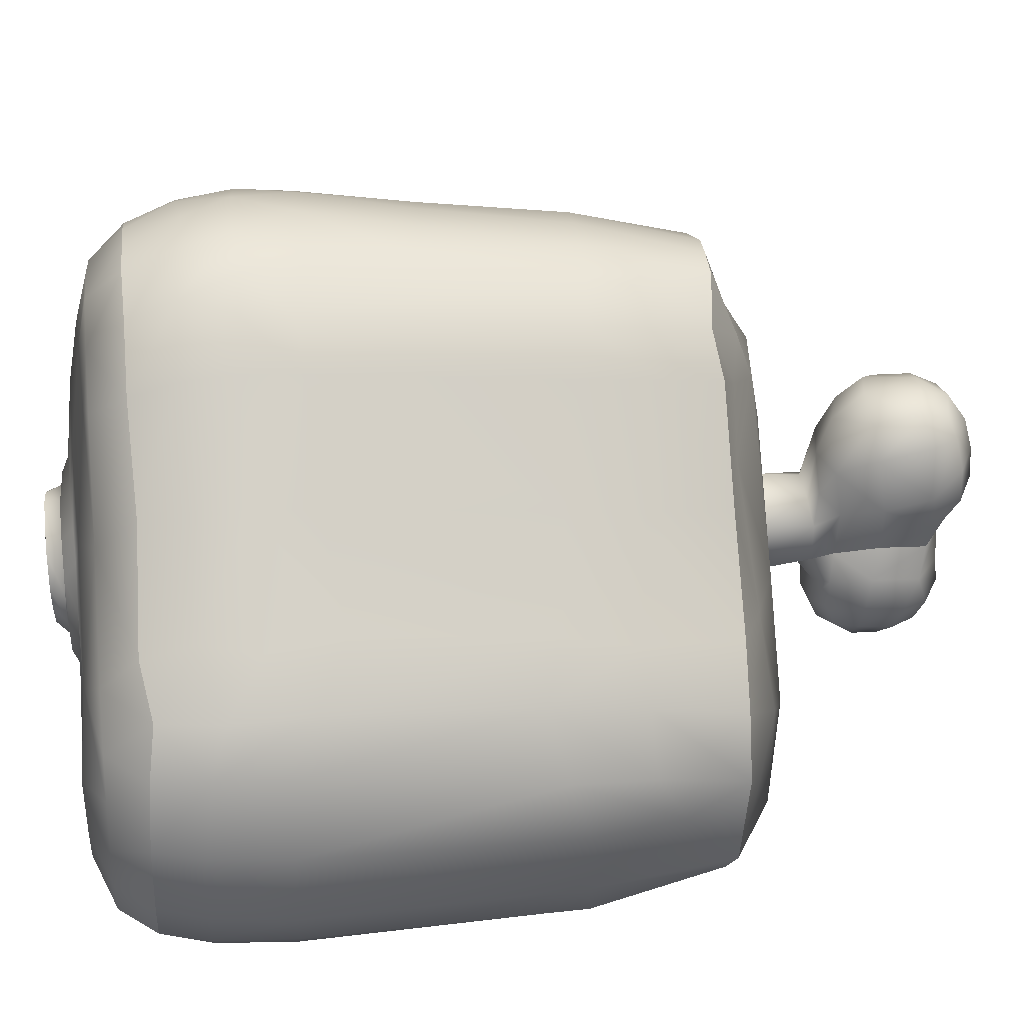
<metadata>
{"format":"obj","ext":"obj","renderer":"f3d","projection":"perspective","resolution":1024,"background":"white","views":[{"elev":28.5,"azim":-96.3,"up":"+Y"}]}
</metadata>
<code>
o obj_drop_vampire_Mesh
v -0.06225 0.06423 -0.7918
v -0.2007 -0.1479 -0.7872
v -0.504 0.238 -0.4191
v -0.809 -0.1842 -0.354
v -0.7452 -0.6072 -0.3652
v 0.7035 -0.000783 -0.2813
v -0.7642 -0.3633 0.4012
v -0.6986 -0.6063 -0.6469
v 0.7098 -0.4718 -0.7263
v 0.6416 -0.5972 -0.7264
v 0.3649 -0.7226 -0.7262
v -0.6484 -0.5768 -0.7263
v -0.1699 -0.04966 -0.7855
v 0.01757 -0.0709 -0.858
v 0.1368 -0.1442 -0.8488
v 0.2637 0.5722 -0.3886
v 0.1531 0.6331 -0.4211
v 0.2135 0.5199 0.2619
v 0.2956 0.4983 -0.05788
v 0.2228 0.5532 -0.05595
v -0.2656 0.4781 0.2613
v -0.3409 0.4002 0.2295
v -0.6693 0.04221 -0.2499
v -0.6917 0.02511 -0.4084
v -0.7882 -0.2498 0.1661
v -0.4589 -0.7773 -0.504
v 0.6524 -0.7157 -0.3712
v -0.0336 0.6559 -0.3033
v -0.05213 0.6183 -0.05085
v 0.00866 0.5862 0.2657
v 0.09226 0.6339 -0.5442
v 0.5155 0.2035 -0.5439
v 0.5847 0.1135 -0.5438
v 0.7606 -0.1492 -0.6467
v 0.7155 -0.6438 -0.5372
v 0.5561 -0.757 -0.5386
v -0.01991 -0.7865 -0.5152
v -0.441 -0.7479 -0.6507
v -0.8034 -0.1822 -0.5192
v -0.3612 0.444 -0.5507
v -0.2633 0.04749 -0.7695
v 0.6824 -0.04366 -0.6572
v -0.1692 -0.0848 -0.8116
v -0.1295 0.01403 -0.7871
v 0.2794 -0.2807 -0.7902
v 0.1323 -0.01796 -0.8133
v 0.02504 0.1008 -0.7961
v 0.1678 -0.07913 -0.813
v 0.1097 -0.291 -0.8157
v 0.01624 -0.3179 -0.8178
v -0.05584 -0.3148 -0.8151
v -0.1426 -0.2716 -0.8105
v -0.1837 -0.2033 -0.8088
v -0.1306 -0.01371 -0.8129
v -0.06701 0.03749 -0.8145
v -0.006138 0.01214 -0.8511
v 0.06996 0.01208 -0.8155
v 0.1415 -0.09766 -0.8162
v 0.1389 -0.2015 -0.8167
v 0.08794 -0.2651 -0.8182
v 0.007648 -0.2858 -0.8187
v -0.07997 -0.2669 -0.8171
v -0.1413 -0.2017 -0.8151
v -0.1485 -0.1336 -0.8142
v -0.09808 -0.03028 -0.8137
v -0.02342 0.02061 -0.816
v 0.187 0.6096 -0.2982
v 0.1392 0.5932 -0.04977
v -0.368 0.4578 -0.4268
v -0.2823 0.5365 -0.3172
v -0.2865 0.5483 -0.4265
v -0.7587 -0.07588 -0.3159
v -0.7366 -0.1029 0.124
v -0.657 0.003954 0.1636
v -0.7932 -0.5252 -0.3755
v -0.7562 -0.5239 0.2124
v 0.4587 -0.7968 -0.3776
v 0.5715 -0.7612 -0.3721
v 0.7195 -0.6536 -0.383
v 0.8344 -0.3812 -0.3744
v 0.7731 -0.09353 -0.3066
v 0.8213 -0.1989 -0.3245
v 0.5781 0.1348 -0.4146
v 0.5896 0.1131 -0.2648
v 0.5254 0.2131 -0.3764
v 0.3326 0.511 -0.3885
v 0.4103 0.4089 -0.3491
v -0.1465 0.5968 -0.06092
v -0.08526 0.5746 0.2681
v 0.09398 0.6431 -0.2961
v 0.04192 0.6593 -0.4294
v 0.04499 0.6166 -0.05093
v 0.1068 0.569 0.2678
v -0.1717 0.4897 0.512
v -0.7264 -0.1267 0.3277
v -0.7675 -0.2656 0.34
v -0.3194 0.3789 0.4072
v -0.0482 0.6003 -0.6486
v -0.03113 0.6511 -0.529
v 0.04351 0.5976 -0.6497
v -0.2136 0.6039 -0.4152
v -0.1173 0.6486 -0.4279
v -0.1361 0.6246 -0.544
v -0.1283 0.5803 -0.6495
v 0.2924 0.5312 -0.5413
v 0.4047 0.4046 -0.5219
v 0.7055 0.002192 -0.4616
v 0.694 -0.01127 -0.5881
v 0.8332 -0.2409 -0.5176
v 0.7863 -0.1135 -0.4889
v 0.8332 -0.3559 -0.5389
v 0.7634 -0.4852 -0.6461
v 0.6929 -0.6261 -0.6469
v 0.6505 -0.7043 -0.5411
v 0.6279 -0.6873 -0.6471
v 0.5438 -0.7318 -0.6509
v 0.4573 -0.787 -0.5405
v 0.4471 -0.762 -0.649
v 0.3026 -0.8069 -0.5307
v -0.3191 -0.7919 -0.5289
v -0.7627 -0.08369 -0.4866
v -0.6704 0.03967 -0.5387
v -0.2456 0.5663 -0.5412
v 0.1811 0.6021 -0.5441
v 0.1305 0.5762 -0.6495
v -0.6165 -0.4043 0.572
v -0.3602 -0.5982 0.5924
v -0.08141 -0.6106 0.5809
v 0.2965 -0.6061 0.5809
v 0.4741 -0.5641 0.583
v 0.154 0.3645 0.588
v -0.1148 0.3744 0.5898
v -0.1946 0.3026 0.5717
v -0.2855 0.1776 0.5659
v -0.6001 -0.4265 -0.7744
v 0.04183 -0.5815 -0.7485
v -0.1751 -0.5854 -0.7541
v 0.5374 -0.5193 -0.7626
v 0.1015 0.3728 -0.761
v -0.0651 0.3964 -0.7489
v -0.1749 0.3043 -0.7436
v -0.5532 -0.3288 -0.7825
v 0.1232 0.501 -0.7262
v 0.3088 0.3425 -0.7265
v 0.4224 0.1493 -0.7265
v 0.4938 0.05429 -0.7266
v 0.7889 -0.3499 -0.6598
v 0.5805 -0.6541 -0.7263
v -0.02537 -0.7124 -0.7191
v -0.6269 -0.07333 -0.7265
v 0.03435 0.01206 -0.85
v 0.07561 -0.007459 -0.8531
v 0.0742 -0.2477 -0.8481
v -0.1361 -0.1708 -0.8427
v -0.1122 -0.05767 -0.8478
v 0.003743 0.5259 -0.7263
v -0.09897 0.5123 -0.7265
v -0.2053 0.4509 -0.7264
v 0.2228 0.4387 -0.7263
v 0.7086 -0.1954 -0.7257
v 0.6467 -0.09652 -0.726
v 0.7352 -0.352 -0.7259
v 0.4741 -0.7019 -0.7253
v 0.2435 -0.7227 -0.7265
v -0.4027 -0.7057 -0.7238
v -0.2983 -0.7135 -0.7241
v -0.7086 -0.4779 -0.7256
v -0.7219 -0.2696 -0.726
v -0.7283 -0.3787 -0.726
v -0.6929 -0.1799 -0.7263
v -0.2948 0.3533 -0.7261
v -0.6979 -0.6169 0.2195
v -0.5074 0.2289 -0.2888
v -0.4783 0.183 0.1884
v -0.4365 0.1311 -0.7262
v -0.3351 -0.5727 -0.7712
v 0.1139 -0.4068 -0.7883
v -0.03485 -0.4178 -0.7866
v -0.1502 -0.3005 -0.7958
v -0.1955 -0.2169 -0.7894
v -0.06104 -0.009666 -0.8499
v -0.1335 -0.1253 -0.8458
v 0.01405 -0.2636 -0.845
v 0.1182 -0.2016 -0.8493
v 0.115 -0.06111 -0.853
v 0.2704 -0.1142 -0.7911
v 0.09479 0.2415 -0.7833
v -0.1019 0.1757 -0.7775
v -0.3758 -0.3988 -0.7915
v 0.3738 -0.006769 -0.7695
v 0.2012 0.2556 -0.7713
v 0.439 -0.1299 -0.7624
v 0.5696 -0.3357 -0.7709
v 0.3796 -0.5601 -0.7672
v -0.5162 -0.5375 -0.7776
v -0.5011 -0.1394 -0.7663
v -0.3404 0.4043 -0.6473
v -0.4702 0.2031 -0.6394
v -0.2312 0.5198 -0.6468
v -0.6493 0.003093 -0.6474
v -0.5039 0.2227 -0.5414
v -0.3656 0.4511 -0.3023
v -0.758 -0.5039 -0.6464
v -0.7713 -0.1982 -0.6383
v -0.7308 -0.09196 -0.6249
v -0.3453 -0.7957 -0.355
v -0.03415 -0.7962 -0.3538
v 0.2804 0.4662 0.2702
v 0.4577 0.2791 -0.07772
v 0.5126 0.1992 -0.1683
v 0.3569 0.3706 0.28
v 0.3771 0.4037 -0.0628
v 0.7941 -0.5172 -0.3844
v 0.7923 -0.5025 -0.5398
v 0.2949 -0.8114 -0.3564
v -0.2945 0.3572 0.5322
v -0.4314 0.1356 0.5361
v -0.4673 0.1655 0.3531
v -0.6127 -0.05418 0.5325
v -0.6924 -0.1728 0.5312
v -0.7283 -0.3101 0.5335
v -0.005624 0.3958 0.5821
v 0.4792 -0.4798 0.6353
v 0.01189 0.1233 0.6678
v 0.002691 -0.2767 0.6853
v -0.318 -0.08025 0.6412
v 0.2327 0.2261 0.598
v 0.374 0.0151 0.5979
v -0.5808 -0.7058 0.217
v -0.3137 -0.7688 0.2395
v -0.01666 -0.7637 0.2422
v 0.4975 -0.7496 0.235
v 0.2942 -0.7799 0.2337
v 0.5926 -0.7141 0.2316
v 0.679 -0.6425 0.2259
v 0.7515 -0.5281 0.2215
v 0.5556 0.08283 0.2136
v 0.4855 0.1747 0.2108
v 0.7894 -0.3569 0.2269
v 0.7435 -0.1791 0.2332
v 0.6761 -0.05626 0.229
v 0.238 0.5162 -0.6477
v 0.3596 0.3886 -0.6473
v 0.4873 0.1798 -0.6461
v 0.5601 0.08896 -0.6492
v -0.7827 -0.515 -0.5403
v -0.7303 -0.6089 -0.5405
v -0.3218 -0.7611 -0.646
v 0.3011 -0.7766 -0.6461
v -0.02895 -0.751 -0.6475
v -0.5443 -0.6586 -0.7226
v -0.5785 -0.6964 -0.6488
v -0.5999 -0.7252 -0.3709
v -0.5966 -0.7171 -0.5383
v -0.5662 -0.2537 0.6088
v -0.4597 -0.0836 0.5905
v -0.3992 -0.3426 0.658
v -0.1107 -0.4516 0.6513
v 0.1707 0.1026 0.6728
v 0.05914 0.2855 0.6455
v -0.08088 0.2589 0.6323
v 0.2836 -0.4867 0.6485
v 0.3198 -0.123 0.6671
v 0.5107 -0.2467 0.6334
v -0.1085 0.5112 0.532
v 0.1503 0.4928 0.5245
v 0.2425 0.4223 0.533
v 0.3354 0.2942 0.5406
v 0.4323 0.1393 0.5325
v -0.2258 0.4405 0.5165
v -0.03909 0.5279 0.531
v 0.03242 0.5254 0.533
v 0.5088 0.03806 0.5397
v 0.7036 -0.4868 0.5397
v 0.7356 -0.3571 0.5333
v 0.6464 -0.09243 0.5314
v 0.719 -0.2251 0.5306
v -0.6813 -0.527 0.5244
v -0.5237 -0.6632 0.5317
v -0.2974 -0.7129 0.5323
v -0.01762 -0.7076 0.5316
v 0.2943 -0.7284 0.5316
v 0.4256 -0.714 0.533
v 0.5593 -0.6608 0.5417
v 0.6503 -0.5904 0.5326
v -0.7912 -0.376 0.2072
v -0.8281 -0.3558 -0.3701
v -0.7913 -0.3426 -0.6456
v -0.8172 -0.3509 -0.5393
v -0.4904 -0.5262 0.6212
v 0.5687 -0.4523 0.595
v 0.1764 -0.2041 -0.8132
v 0.1444 0.02313 -0.7993
v 0.04995 0.05182 -0.8126
v -0.07958 -0.2376 -0.8436
v -0.6543 -0.02874 0.3196
v -0.1778 0.6141 -0.293
v -0.1725 0.5408 0.2669
v -0.09741 -0.1647 0.827
v -0.1105 -0.2295 0.8194
v -0.05623 -0.2486 0.7927
v -0.09807 -0.09563 0.7795
v 0.005826 -0.2512 0.784
v -0.04836 -0.3052 0.7899
v -0.1058 -0.2925 0.8201
v 0.07352 -0.1956 0.7766
v 0.01654 -0.2997 0.7828
v -0.09248 -0.3462 0.8393
v -0.03221 -0.3576 0.8129
v -0.1056 0.03419 0.8186
v -0.09478 -0.08753 0.6722
v 0.09721 -0.1359 0.7988
v 0.1117 -0.1941 0.8313
v 0.07578 -0.2843 0.7949
v 0.03135 -0.3456 0.8042
v -0.01084 -0.3894 0.8583
v -0.07685 -0.3805 0.8828
v -0.06013 0.08018 0.8169
v -0.1408 -0.289 0.9806
v 0.1222 -0.269 0.8315
v 0.07071 -0.3193 0.8139
v 0.05691 -0.3744 0.8439
v -0.0582 -0.3947 0.9421
v 0.01283 -0.4019 0.9195
v -0.1302 -0.03326 1.088
v -0.001076 0.113 0.8269
v -0.1158 -0.3475 0.9644
v -0.1106 -0.2916 1.035
v 0.1032 -0.3284 0.8383
v 0.08092 -0.3813 0.9015
v 0.0361 -0.391 0.9848
v -0.0298 -0.3834 1.003
v -0.1298 0.03854 1.087
v -0.145 0.1013 1.01
v 0.05646 0.1365 0.8471
v 0.07834 0.053 0.8116
v 0.103 -0.1411 0.6805
v -0.08125 -0.3472 1.019
v 0.09495 -0.09301 0.6763
v 0.09578 -0.3691 0.9633
v 0.05236 -0.3479 1.035
v -0.1157 0.1049 1.074
v -0.1046 0.1609 1.001
v 0.06126 -0.2317 1.068
v 0.07595 -0.05622 0.6733
v 0.06775 -0.2814 1.068
v 0.06532 -0.09122 1.101
v 0.07614 -0.03465 1.122
v -0.09322 0.1509 1.055
v -0.03951 0.1875 1.009
v 0.07919 0.03029 1.123
v 0.02791 0.1873 1.015
v 0.1223 0.1404 1.008
v 0.148 0.09021 1.008
v 0.07978 0.09361 1.108
v 0.0829 0.1711 1.016
v 0.1154 0.1266 1.056
v 0.127 0.08477 1.07
v 0.0795 0.1445 1.074
v -0.08123 -0.02366 0.7905
v -0.04846 -0.03829 0.6709
v -0.01388 0.03968 0.794
v 0.01165 -0.02636 0.7658
v 0.02023 -0.02334 0.6685
v 0.07525 -0.2141 0.6813
v -0.006387 -0.2233 0.7627
v -0.008536 -0.2407 0.6691
v -0.08717 -0.197 0.6756
v -0.07554 -0.1878 0.7841
v -0.0268 -0.2322 1.074
v -0.02963 -0.08481 1.111
v -0.0322 -0.02613 1.134
v -0.02838 -0.3456 1.044
v -0.03637 -0.2797 1.077
v -0.02874 0.03998 1.131
v 0.1168 -0.216 1.016
v 0.1257 -0.09822 1.036
v 0.1252 -0.2726 1.016
v 0.1078 -0.3327 0.9875
v -0.05831 -0.04208 0.769
v -0.02618 -0.1565 1.071
v 0.04814 -0.1586 1.063
v 0.1082 -0.1515 1.024
v 0.1227 -0.1225 0.9198
v 0.1296 -0.1933 0.9179
v 0.1456 -0.26 0.9175
v 0.1288 -0.3242 0.9213
v 0.1104 0.1486 0.9158
v 0.137 0.09385 0.9029
v 0.07746 0.1746 0.9312
v -0.1201 -0.1442 0.9232
v -0.1385 -0.2134 0.9052
v -0.1432 -0.2794 0.8953
v -0.1215 -0.3384 0.8872
v -0.1447 0.07789 0.9004
v -0.1062 0.1489 0.8925
v 0.05404 0.1814 0.9031
v -0.02458 0.1814 0.8885
v -0.1567 -0.0353 0.9155
v -0.163 -0.009585 1.02
v -0.1191 -0.05834 0.8311
v 0.07475 -0.05192 0.7821
v 0.1551 -0.01368 0.9006
v 0.1503 -0.008931 1.044
v -0.1224 -0.226 1.014
v -0.1229 -0.09745 1.044
v -0.1077 -0.1537 1.027
v -0.02114 0.1059 1.116
v -0.01024 0.161 1.076
f 265 270 132
f 18 266 267 208
f 219 217 218
f 211 208 267 268
f 93 30 272
f 272 30 271
f 264 223 291
f 131 260 227
f 271 30 89
f 228 263 264
f 273 228 276
f 285 291 130 284
f 284 234 235 285
f 278 126 221
f 236 274 285 235
f 282 281 231 233
f 230 231 281 280
f 233 232 283 282
f 284 283 232 234
f 172 229 279
f 76 172 279 278
f 203 246 289 288
f 256 134 217 219
f 229 230 280 279
f 218 22 174
f 167 169 135
f 135 169 142
f 168 142 169
f 142 168 196
f 170 196 168
f 142 196 189
f 41 175 141
f 175 150 200 198
f 3 201 122
f 175 196 150
f 158 141 171
f 141 158 140
f 157 140 158
f 157 156 140
f 139 140 156
f 143 139 156
f 159 139 143
f 190 187 191
f 191 187 139
f 55 294 66
f 193 45 192
f 10 138 9
f 10 148 138
f 148 163 138
f 136 194 164
f 11 164 194
f 163 11 194
f 194 138 163
f 166 137 149
f 137 136 149
f 164 149 136
f 152 185 14
f 153 183 295
f 61 183 153 60
f 15 59 184
f 60 184 59
f 59 15 58
f 185 58 15
f 15 184 185
f 151 57 152
f 57 151 66
f 56 66 151
f 295 154 153
f 155 182 64
f 56 14 181
f 64 65 155
f 182 155 181
f 243 242 105
f 105 106 243
f 197 40 123 199
f 175 198 197 171
f 205 170 204
f 121 122 205
f 205 200 150 170
f 200 122 198
f 287 289 246 75
f 168 204 170
f 289 287 4 39
f 253 5 247 254
f 249 250 149 164
f 254 247 8 252
f 248 166 149 250
f 165 166 248
f 117 119 249 118
f 163 148 116
f 116 118 163
f 118 11 163
f 115 116 148
f 113 115 148 10
f 35 113 112 214
f 147 112 9 162
f 111 112 147
f 108 34 42
f 42 34 160 161
f 242 125 124
f 124 105 242
f 242 243 144 159
f 197 199 158 171
f 98 157 104
f 156 157 98
f 98 100 156
f 143 156 100
f 100 125 143
f 194 136 177
f 180 196 2
f 51 178 179
f 138 194 193
f 175 171 141
f 142 189 135
f 186 48 293
f 192 45 186
f 192 190 146
f 160 193 192 161
f 170 150 196
f 141 188 41
f 41 196 175
f 140 188 141
f 188 140 187
f 146 190 145
f 48 46 293
f 190 191 145
f 138 193 9
f 162 9 193
f 255 221 126
f 221 255 220
f 225 226 257
f 222 260 131
f 276 264 277
f 273 276 241 237
f 258 262 225
f 263 259 225
f 133 134 261
f 225 224 226
f 222 132 261 260
f 259 224 225
f 260 261 224
f 262 258 128 129
f 266 93 272
f 276 277 240 241
f 271 89 265
f 226 224 261
f 259 227 260
f 21 298 70
f 261 132 133
f 225 257 258
f 263 228 227 259
f 239 240 277 275
f 88 70 298
f 263 262 264
f 259 260 224
f 226 261 134 256
f 225 262 263
f 17 16 105 124
f 124 31 17
f 31 124 125
f 101 123 71
f 40 69 71 123
f 201 198 122
f 71 69 202 70
f 201 3 69 40
f 199 123 103 104
f 24 3 122
f 198 201 40 197
f 205 204 39 121
f 72 121 39 4
f 122 121 24
f 72 23 24 121
f 200 205 122
f 251 195 165
f 221 7 278
f 251 12 195
f 206 230 229 253
f 229 172 5 253
f 248 120 26 38
f 78 234 232 77
f 206 120 37 207
f 211 238 209 212
f 118 249 11
f 119 215 207 37
f 78 77 117 36
f 36 117 118 116
f 114 36 116 115
f 27 78 36 114
f 79 27 114 35
f 35 114 115 113
f 238 210 209
f 111 80 213 214
f 112 111 214
f 112 113 10 9
f 111 109 80
f 82 80 109
f 110 82 109
f 81 110 107 6
f 110 34 108
f 110 108 107
f 108 33 83 107
f 33 108 42 245
f 33 32 83
f 85 83 32
f 85 106 87
f 159 143 242
f 106 86 87
f 86 106 105
f 16 86 105
f 125 242 143
f 104 103 99 98
f 102 103 123 101
f 125 100 31
f 99 31 100
f 91 17 31
f 100 98 99
f 274 236 239 275
f 268 269 238 211
f 216 270 97
f 97 21 22
f 88 298 89
f 21 97 270
f 173 23 74 174
f 218 296 219
f 70 202 22 21
f 217 134 133 216
f 22 218 97
f 95 96 221 220
f 7 221 96
f 39 204 288 289
f 73 95 296 74
f 206 253 26
f 76 75 5 172
f 279 280 127
f 84 210 238 237
f 233 215 77 232
f 215 233 231 207
f 127 280 128
f 281 128 280
f 128 281 282 129
f 132 270 133
f 271 222 272
f 236 213 80 239
f 262 223 264
f 93 266 18
f 19 212 86
f 227 267 131
f 131 266 222
f 267 227 268
f 269 228 273
f 227 228 269 268
f 266 131 267
f 265 132 222 271
f 92 30 68
f 93 68 30
f 29 89 30
f 29 30 92
f 91 90 17
f 90 91 28
f 90 92 68
f 28 92 90
f 28 29 92
f 29 88 89
f 298 21 270 94
f 265 298 94
f 101 71 70 297
f 102 101 297
f 70 88 297
f 28 297 88 29
f 87 86 212
f 16 19 86
f 83 84 6 107
f 110 81 82
f 79 35 214 213
f 206 207 231 230
f 79 235 27
f 253 254 26
f 77 215 119 117
f 120 206 26
f 7 96 25 286
f 286 76 278
f 278 7 286
f 72 73 74 23
f 3 24 23
f 23 173 3
f 218 217 97
f 265 89 298
f 202 173 174 22
f 297 28 102
f 3 173 202 69
f 17 67 16
f 19 16 20
f 67 20 16
f 20 67 68
f 90 68 67
f 67 17 90
f 181 155 65
f 184 60 153
f 61 62 295 183
f 184 14 185
f 152 14 151
f 56 151 14
f 44 1 55 54
f 57 66 294
f 189 180 179
f 177 178 50
f 45 177 49
f 292 186 45
f 292 49 60 59
f 46 57 294
f 65 66 181
f 144 145 191
f 47 187 293
f 293 190 186
f 1 188 187 47
f 177 50 49
f 51 50 178
f 51 179 52
f 2 13 43
f 179 180 53 52
f 43 13 44 54
f 46 48 58
f 48 292 59 58
f 48 186 292
f 49 50 61 60
f 50 51 62 61
f 51 52 62
f 62 52 53 63
f 63 53 43 64
f 65 64 43 54
f 65 54 55 66
f 56 181 66
f 63 64 182 154
f 43 53 180 2
f 13 41 188 44
f 44 188 1
f 139 187 140
f 159 144 191 139
f 73 25 96 95
f 4 25 73 72
f 95 220 219 296
f 220 255 256 219
f 283 129 282
f 129 283 130
f 97 217 216
f 74 296 218 174
f 99 103 102
f 91 31 99
f 102 28 91
f 102 91 99
f 176 137 166
f 189 196 180
f 182 181 14
f 14 184 182
f 154 182 184
f 184 153 154
f 63 154 295 62
f 38 26 254 252
f 12 167 135 195
f 189 176 195
f 195 176 166 165
f 189 195 135
f 104 157 158 199
f 288 169 167 203
f 203 167 12 8
f 239 80 82
f 193 160 162
f 34 147 162 160
f 34 110 109
f 34 109 111 147
f 19 20 18
f 208 19 18
f 93 18 20 68
f 212 209 87
f 19 208 211 212
f 87 209 210 85
f 210 84 85
f 84 83 85
f 273 237 238 269
f 266 272 222
f 265 94 270
f 284 130 283
f 79 213 236 235
f 235 234 78 27
f 164 11 249
f 250 37 120 248
f 250 249 119 37
f 165 248 38
f 216 133 270
f 189 179 176
f 137 176 179
f 179 178 137
f 177 136 178
f 137 178 136
f 193 194 45
f 177 45 194
f 190 192 186
f 196 41 2
f 13 2 41
f 130 223 262 129
f 81 6 241 240
f 275 291 274
f 239 82 81 240
f 264 291 275 277
f 241 6 84 237
f 264 276 228
f 244 145 243
f 243 106 32 244
f 146 145 244 245
f 144 243 145
f 85 32 106
f 32 33 245 244
f 146 161 192
f 146 245 42 161
f 287 75 76 286
f 168 169 288
f 204 168 288
f 287 286 25 4
f 8 247 246 203
f 75 246 247 5
f 252 251 165 38
f 8 12 251 252
f 257 226 256 255
f 274 291 285
f 223 130 291
f 57 58 185 152
f 190 293 187
f 58 57 46
f 293 294 47
f 47 294 55 1
f 293 46 294
f 290 279 127
f 258 257 290
f 127 128 258 290
f 257 255 290
f 126 290 255
f 278 279 290
f 278 290 126
f 49 292 45
f 401 299 391 399
f 364 361 380 363
f 325 406 371 372
f 304 305 300 301
f 405 328 374 370
f 402 345 364 363
f 311 302 380 361
f 352 397 398 350
f 303 307 304 301
f 308 305 304 309
f 398 396 343 350
f 345 402 339
f 336 402 363 362
f 303 366 306
f 313 320 314 306
f 304 307 315 309
f 316 317 308 309
f 397 335 326 398
f 343 396 395 334
f 368 369 302 311
f 365 306 366 367
f 326 318 396 398
f 401 360 302
f 353 388 390 356
f 371 406 407 381
f 365 337 312 306
f 319 393 394 327
f 314 307 303 306
f 315 307 314 321
f 315 322 316 309
f 323 317 316 324
f 360 401 310
f 394 317 323 327
f 396 318 310 395
f 326 335 336 362
f 310 318 362 360
f 390 397 352 356
f 406 325 400
f 376 383 382 344
f 352 409 359 356
f 378 386 385 376
f 314 320 329 321
f 329 322 315 321
f 316 322 330 324
f 331 332 323 324
f 392 393 319 405
f 399 391 406 400
f 308 317 394
f 362 318 326
f 323 332 338 327
f 338 328 319 327
f 351 375 372 348
f 383 377 347 382
f 379 340 387
f 347 377 404 348
f 389 388 353 354
f 330 340 331 324
f 370 374 346 344
f 359 409 408 355
f 310 401 399 395
f 400 333 342 334
f 325 333 400
f 367 366 369 368
f 319 328 405
f 395 399 400 334
f 372 371 347 348
f 346 374 373 341
f 381 407 405 370
f 393 305 308 394
f 404 351 348
f 358 404 354
f 387 386 378 379
f 387 340 330
f 374 328 338 373
f 338 332 373
f 375 333 325 372
f 342 349 343 334
f 373 332 331 341
f 382 381 370 344
f 336 335 388 389
f 347 371 381 382
f 379 378 346 341
f 346 378 376 344
f 351 404 358 355
f 406 391 407
f 407 391 392 405
f 409 352 350
f 343 349 409 350
f 300 305 393 392
f 330 322 329 387
f 329 320 386 387
f 331 340 379 341
f 386 320 313 385
f 409 349 342 408
f 313 312 384 385
f 385 384 383 376
f 353 357 358 354
f 384 377 383
f 369 299 401 302
f 342 333 375 408
f 408 375 351 355
f 359 357 353 356
f 358 357 359 355
f 362 363 380 360
f 380 302 360
f 369 366 301
f 303 301 366
f 306 312 313
f 391 299 392
f 300 392 299
f 299 369 300
f 301 300 369
f 384 403 377
f 404 377 403
f 404 403 354
f 389 354 403
f 312 402 384
f 403 384 402
f 402 336 403
f 389 403 336
f 335 397 388
f 390 388 397
f 402 312 339
f 337 339 312

</code>
